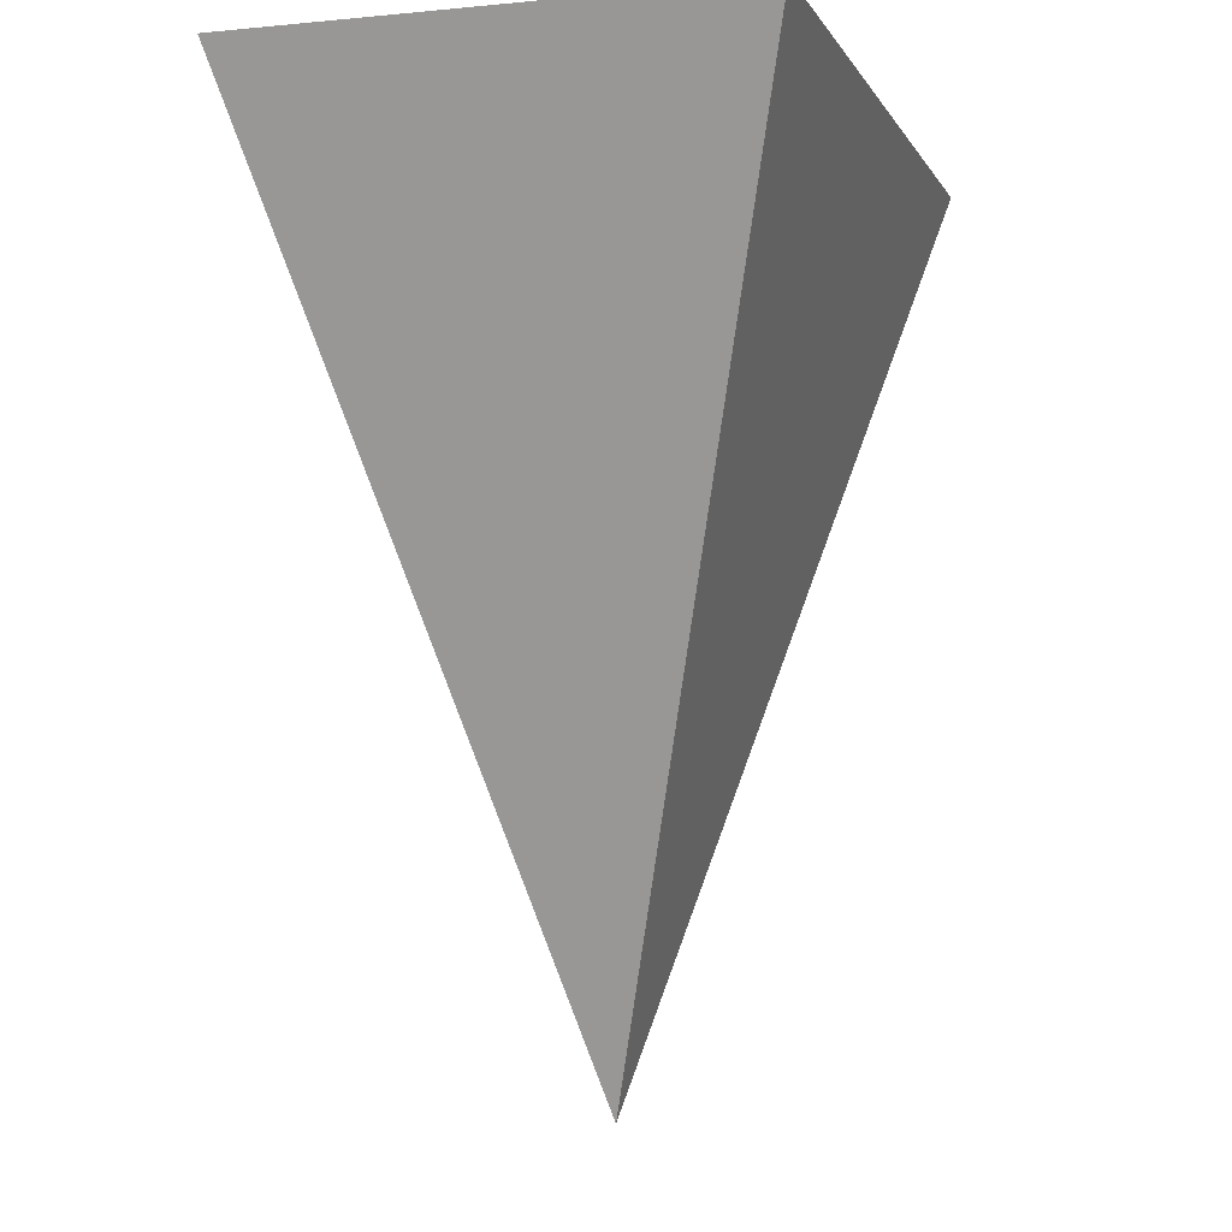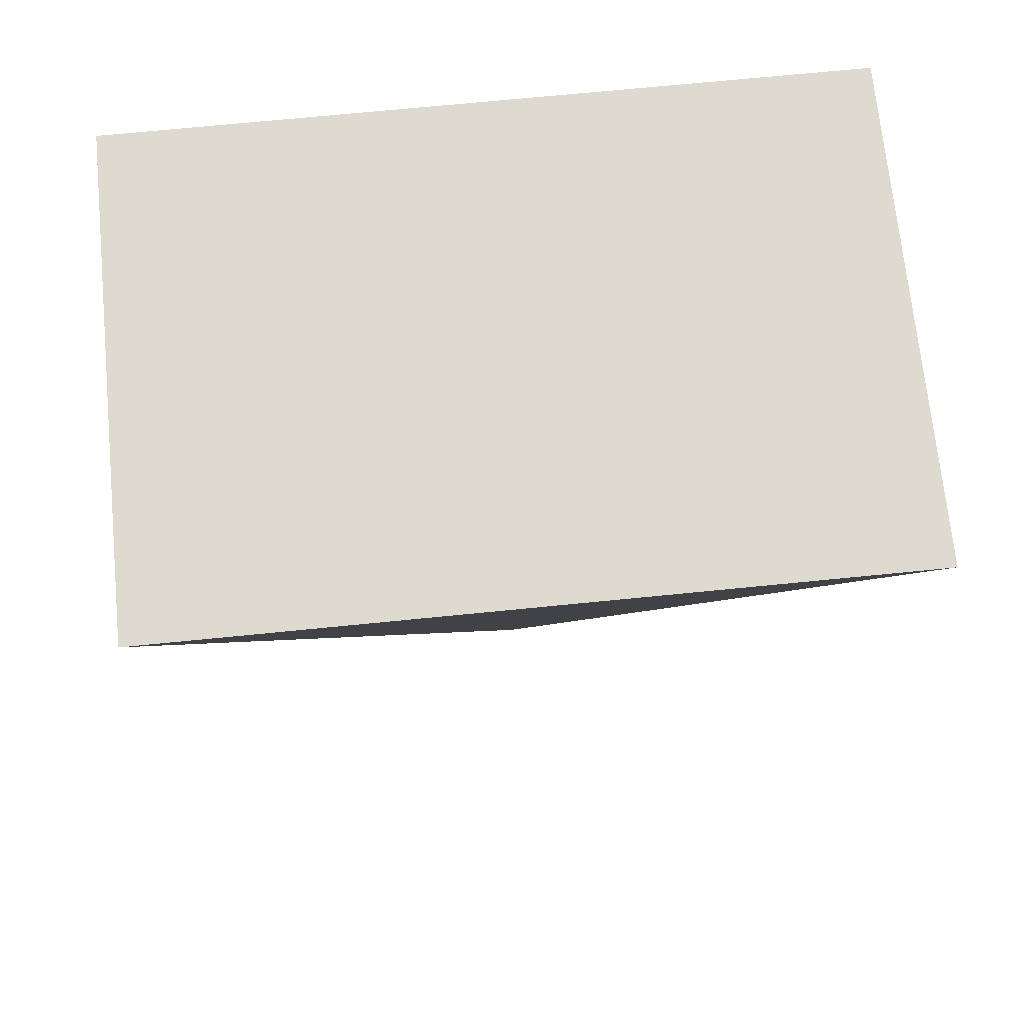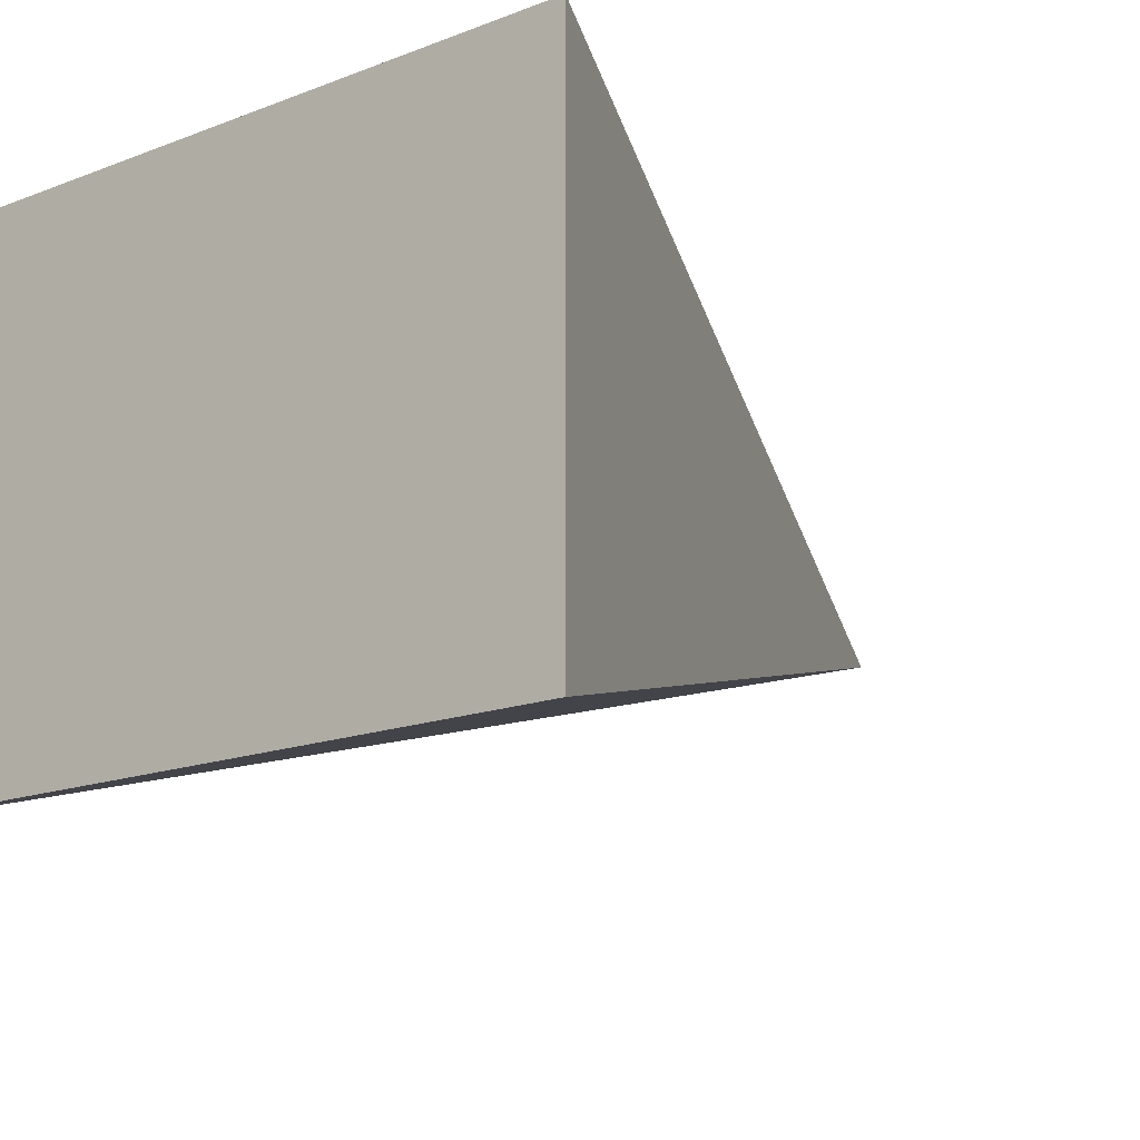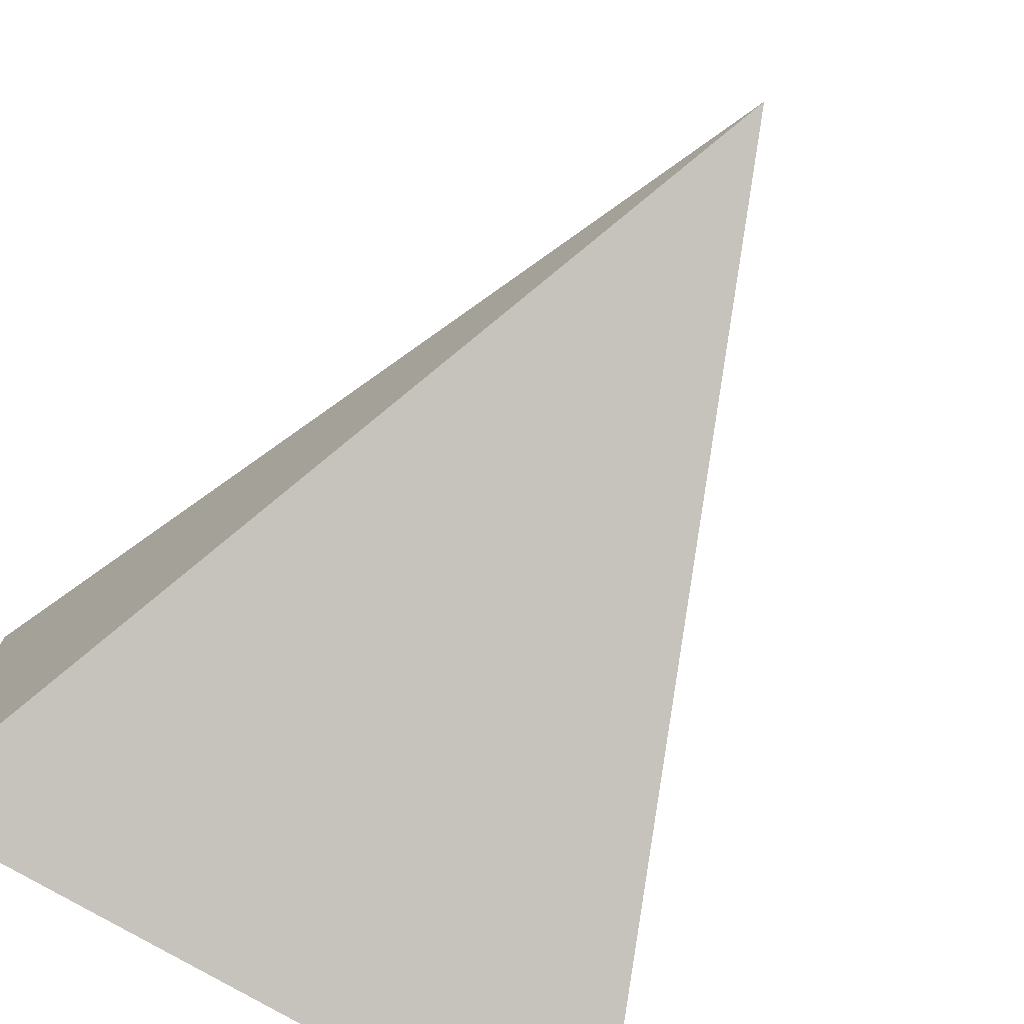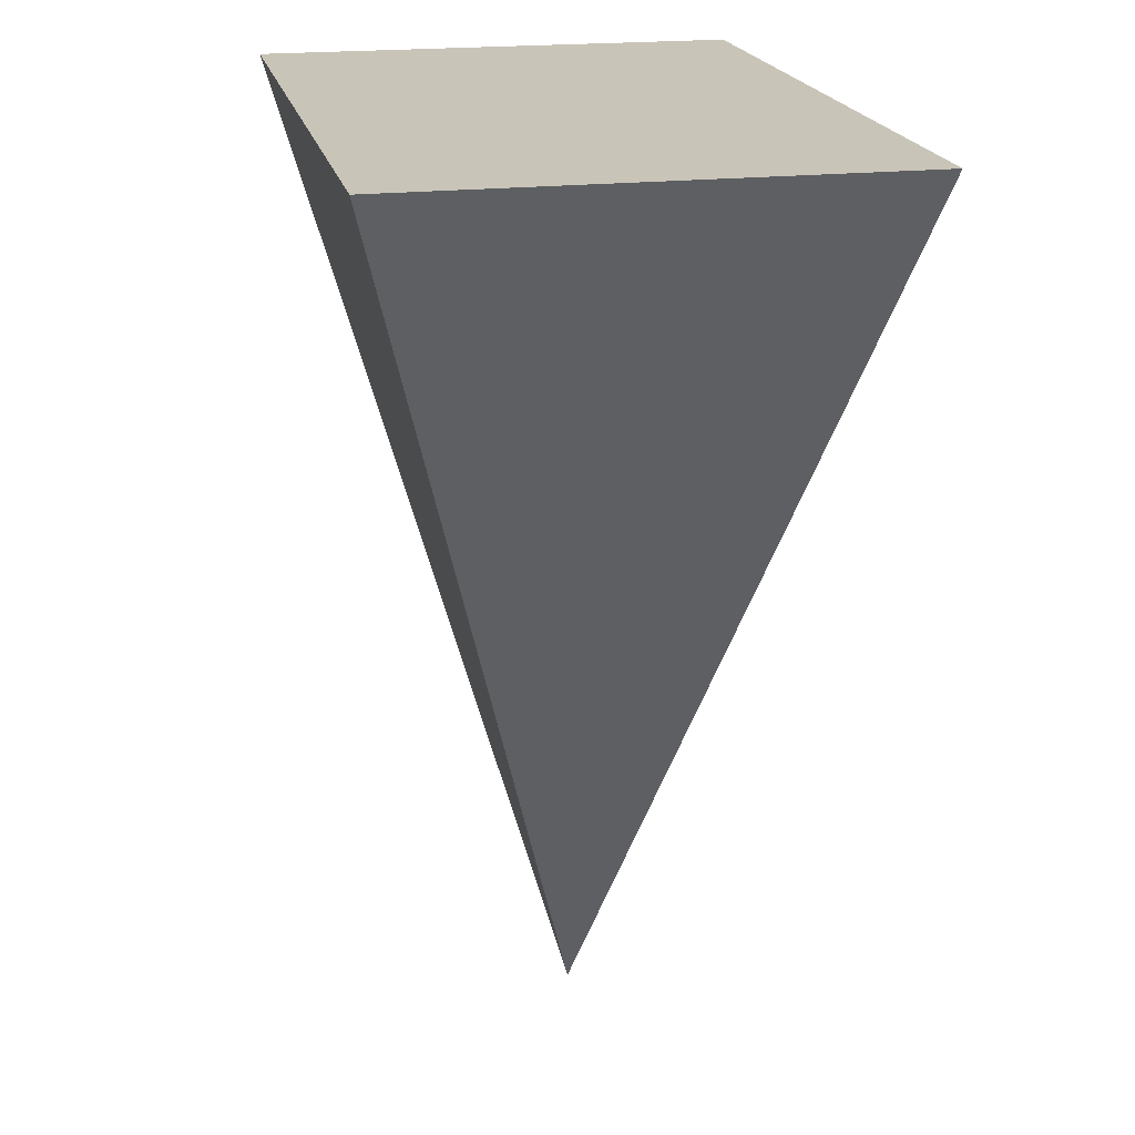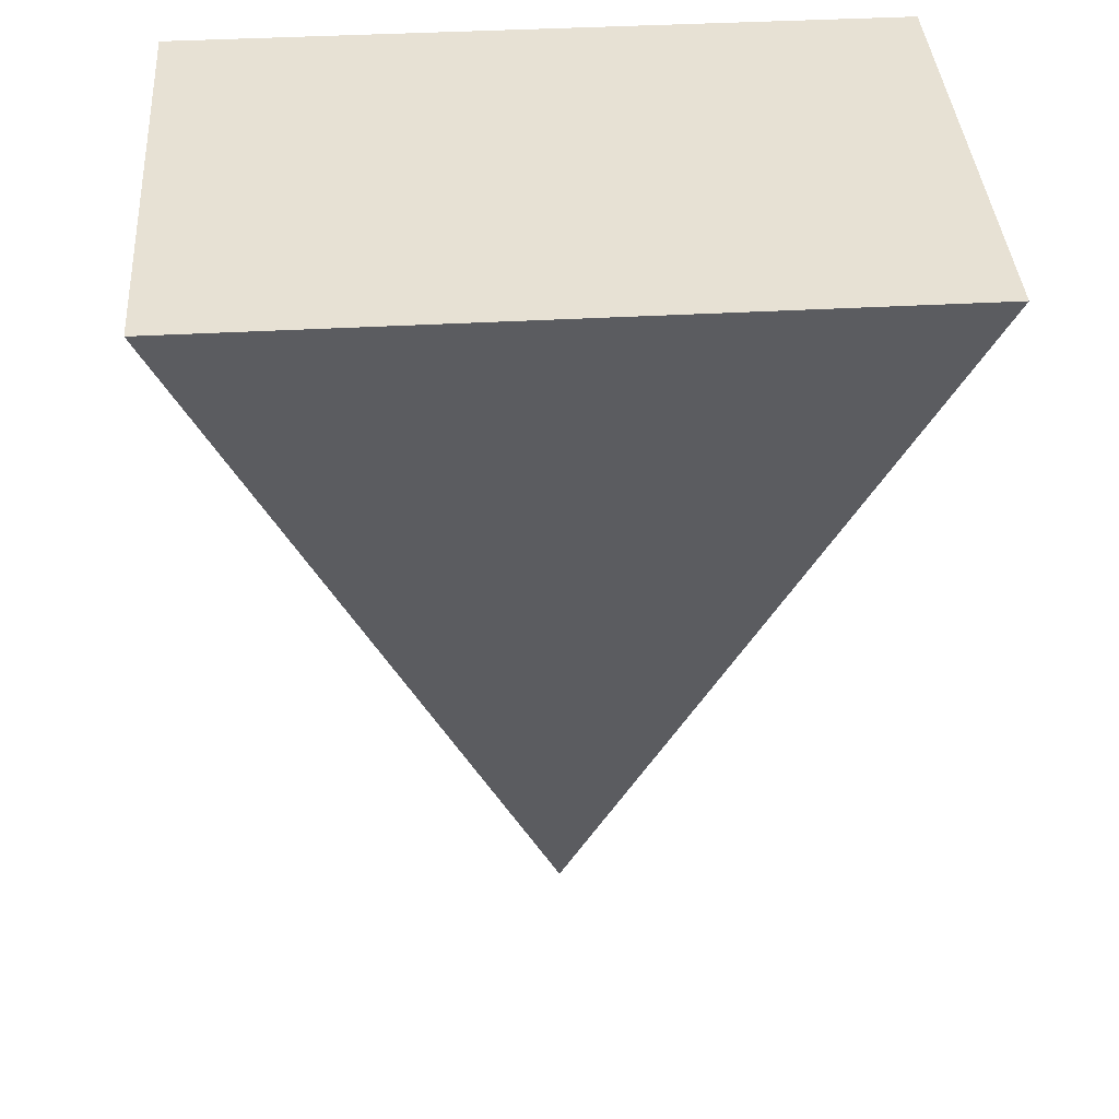
<metadata>
{"format":"obj","ext":"obj","renderer":"f3d","projection":"perspective","resolution":1024,"background":"white","views":[{"elev":-5.1,"azim":106.8,"up":"+Z"},{"elev":70.6,"azim":-5.7,"up":"+Z"},{"elev":-15.7,"azim":39.0,"up":"+Y"},{"elev":-75.1,"azim":149.3,"up":"+Y"},{"elev":20.2,"azim":78.0,"up":"+Z"},{"elev":39.5,"azim":176.0,"up":"+Z"}]}
</metadata>
<code>
o Cube
v 0 0 0
v 0.3545 0.2418 0.8855
v 0.3545 -0.2418 0.8855
v -0.3545 0.2418 0.8855
v -0.3545 -0.2418 0.8855
f 1 2 3
f 2 4 5 3
f 4 1 5
f 2 1 4
f 5 1 3

</code>
